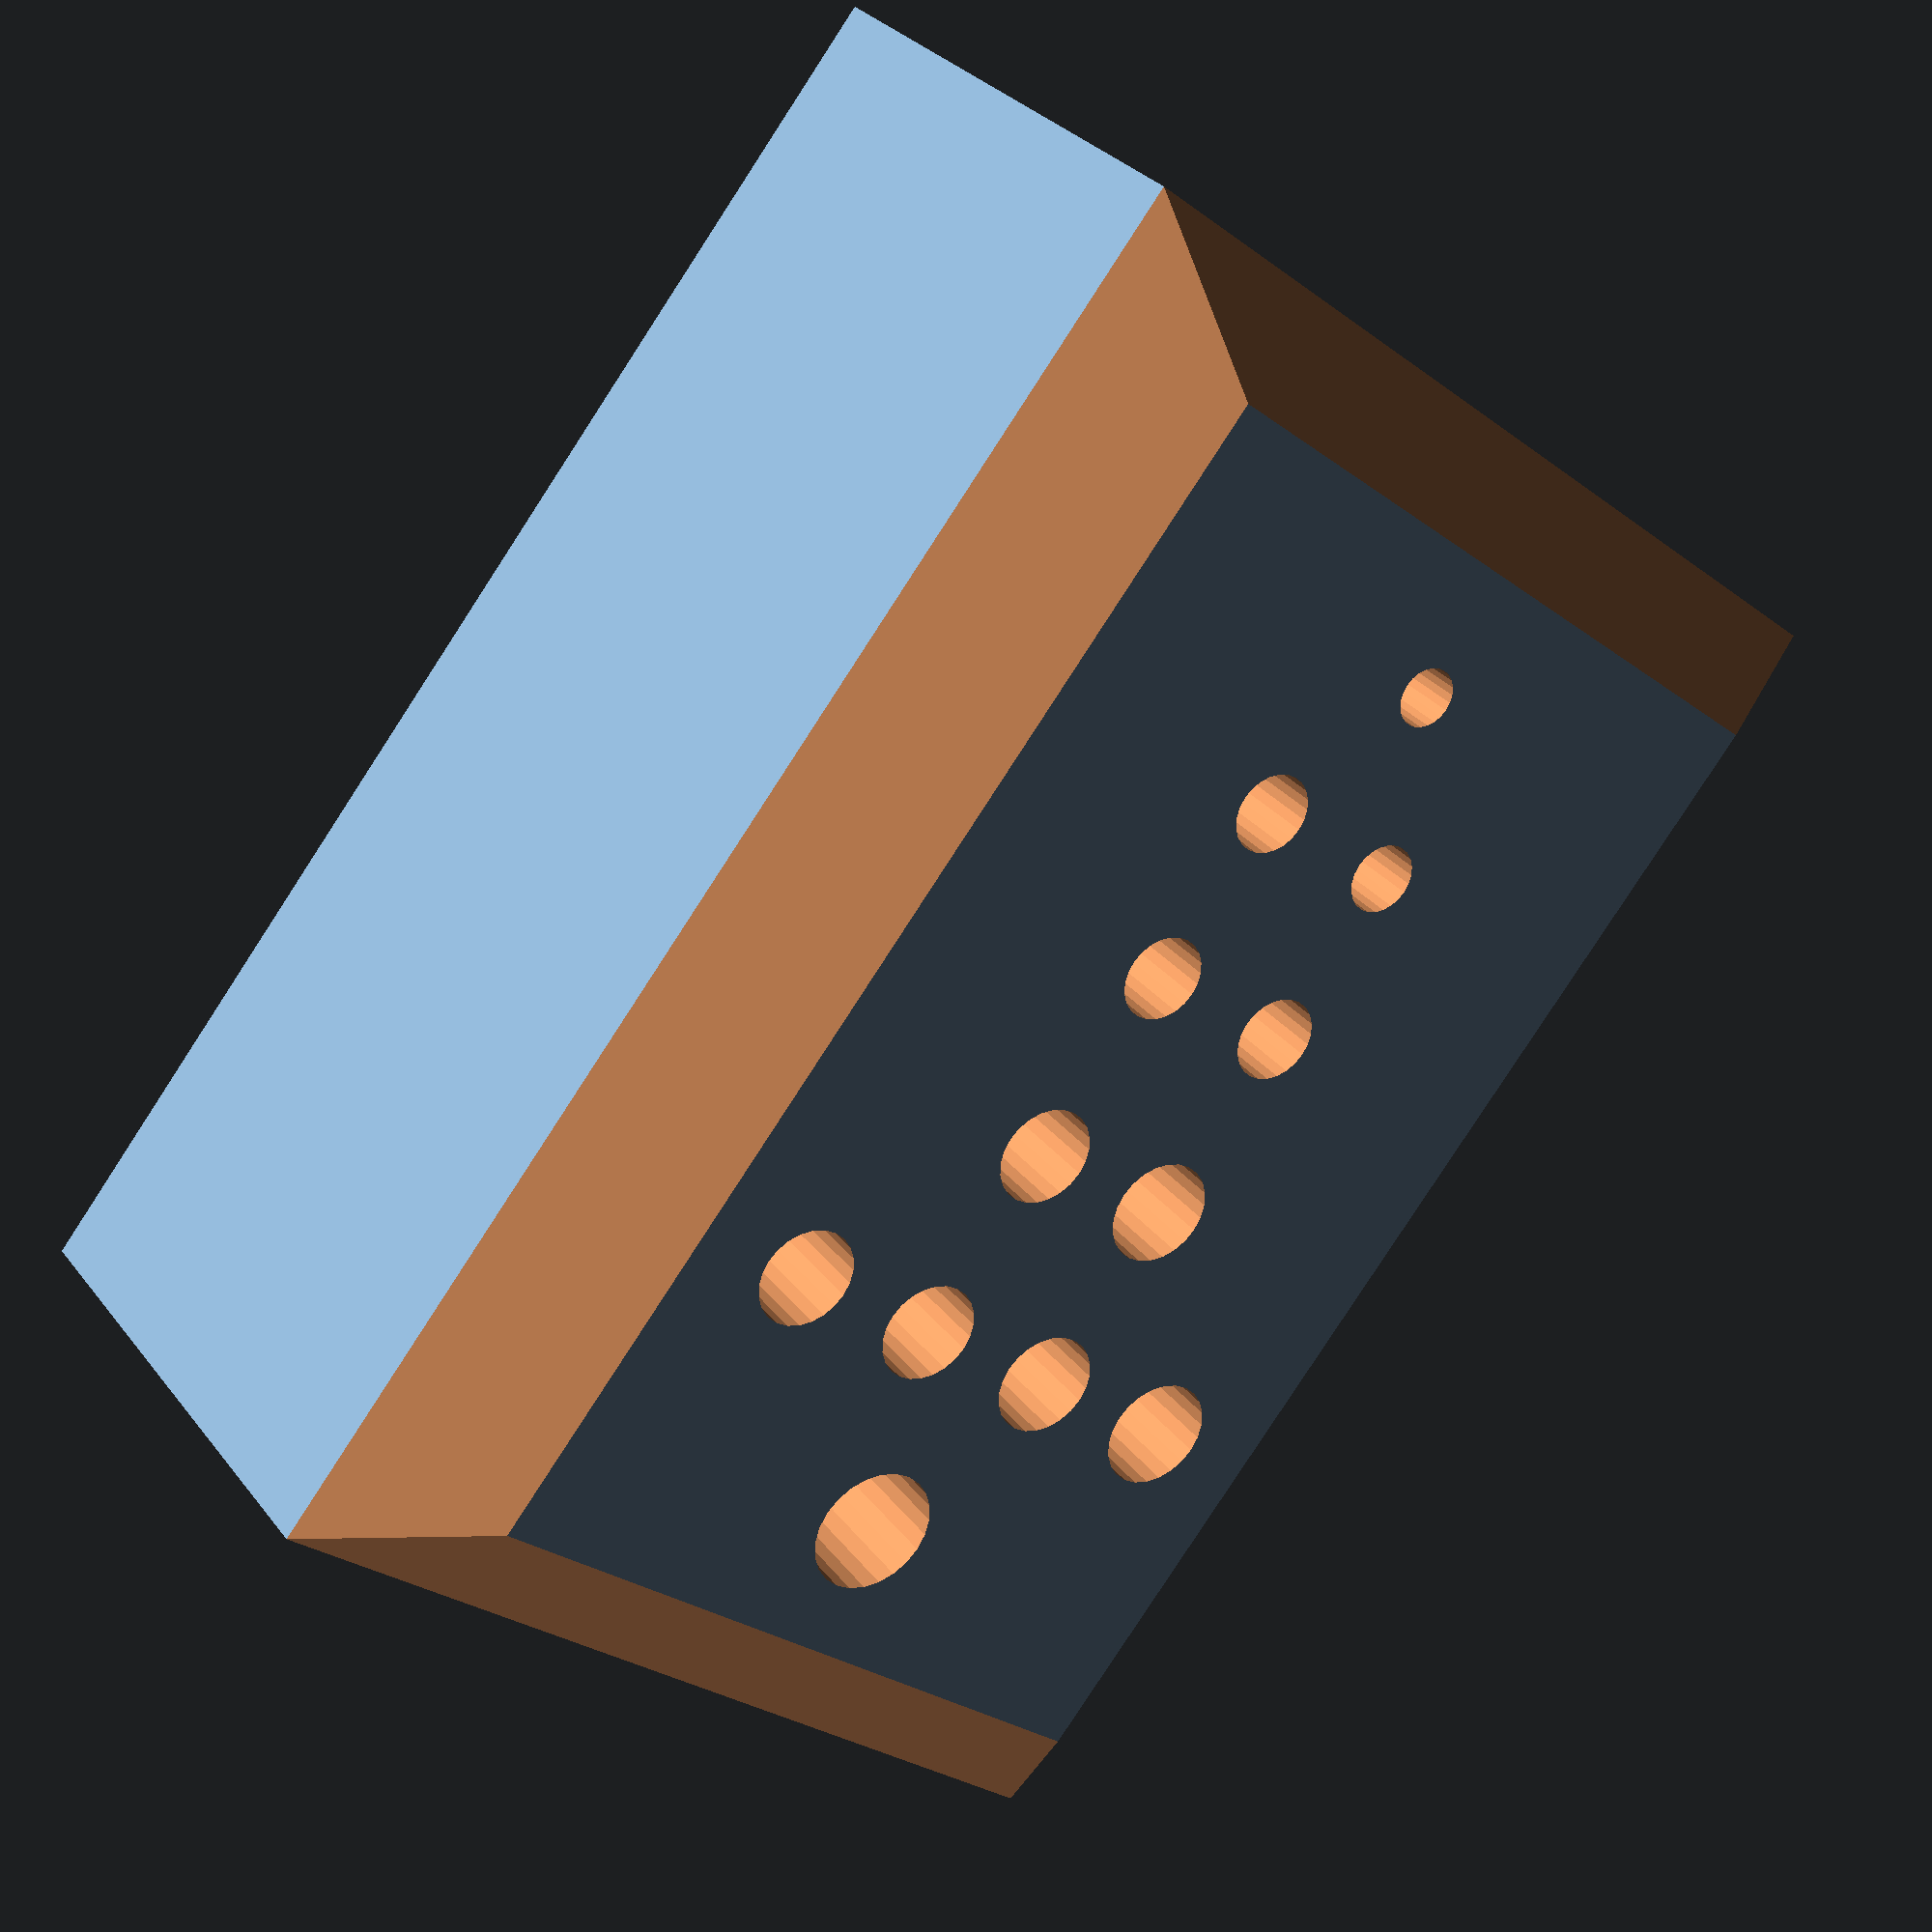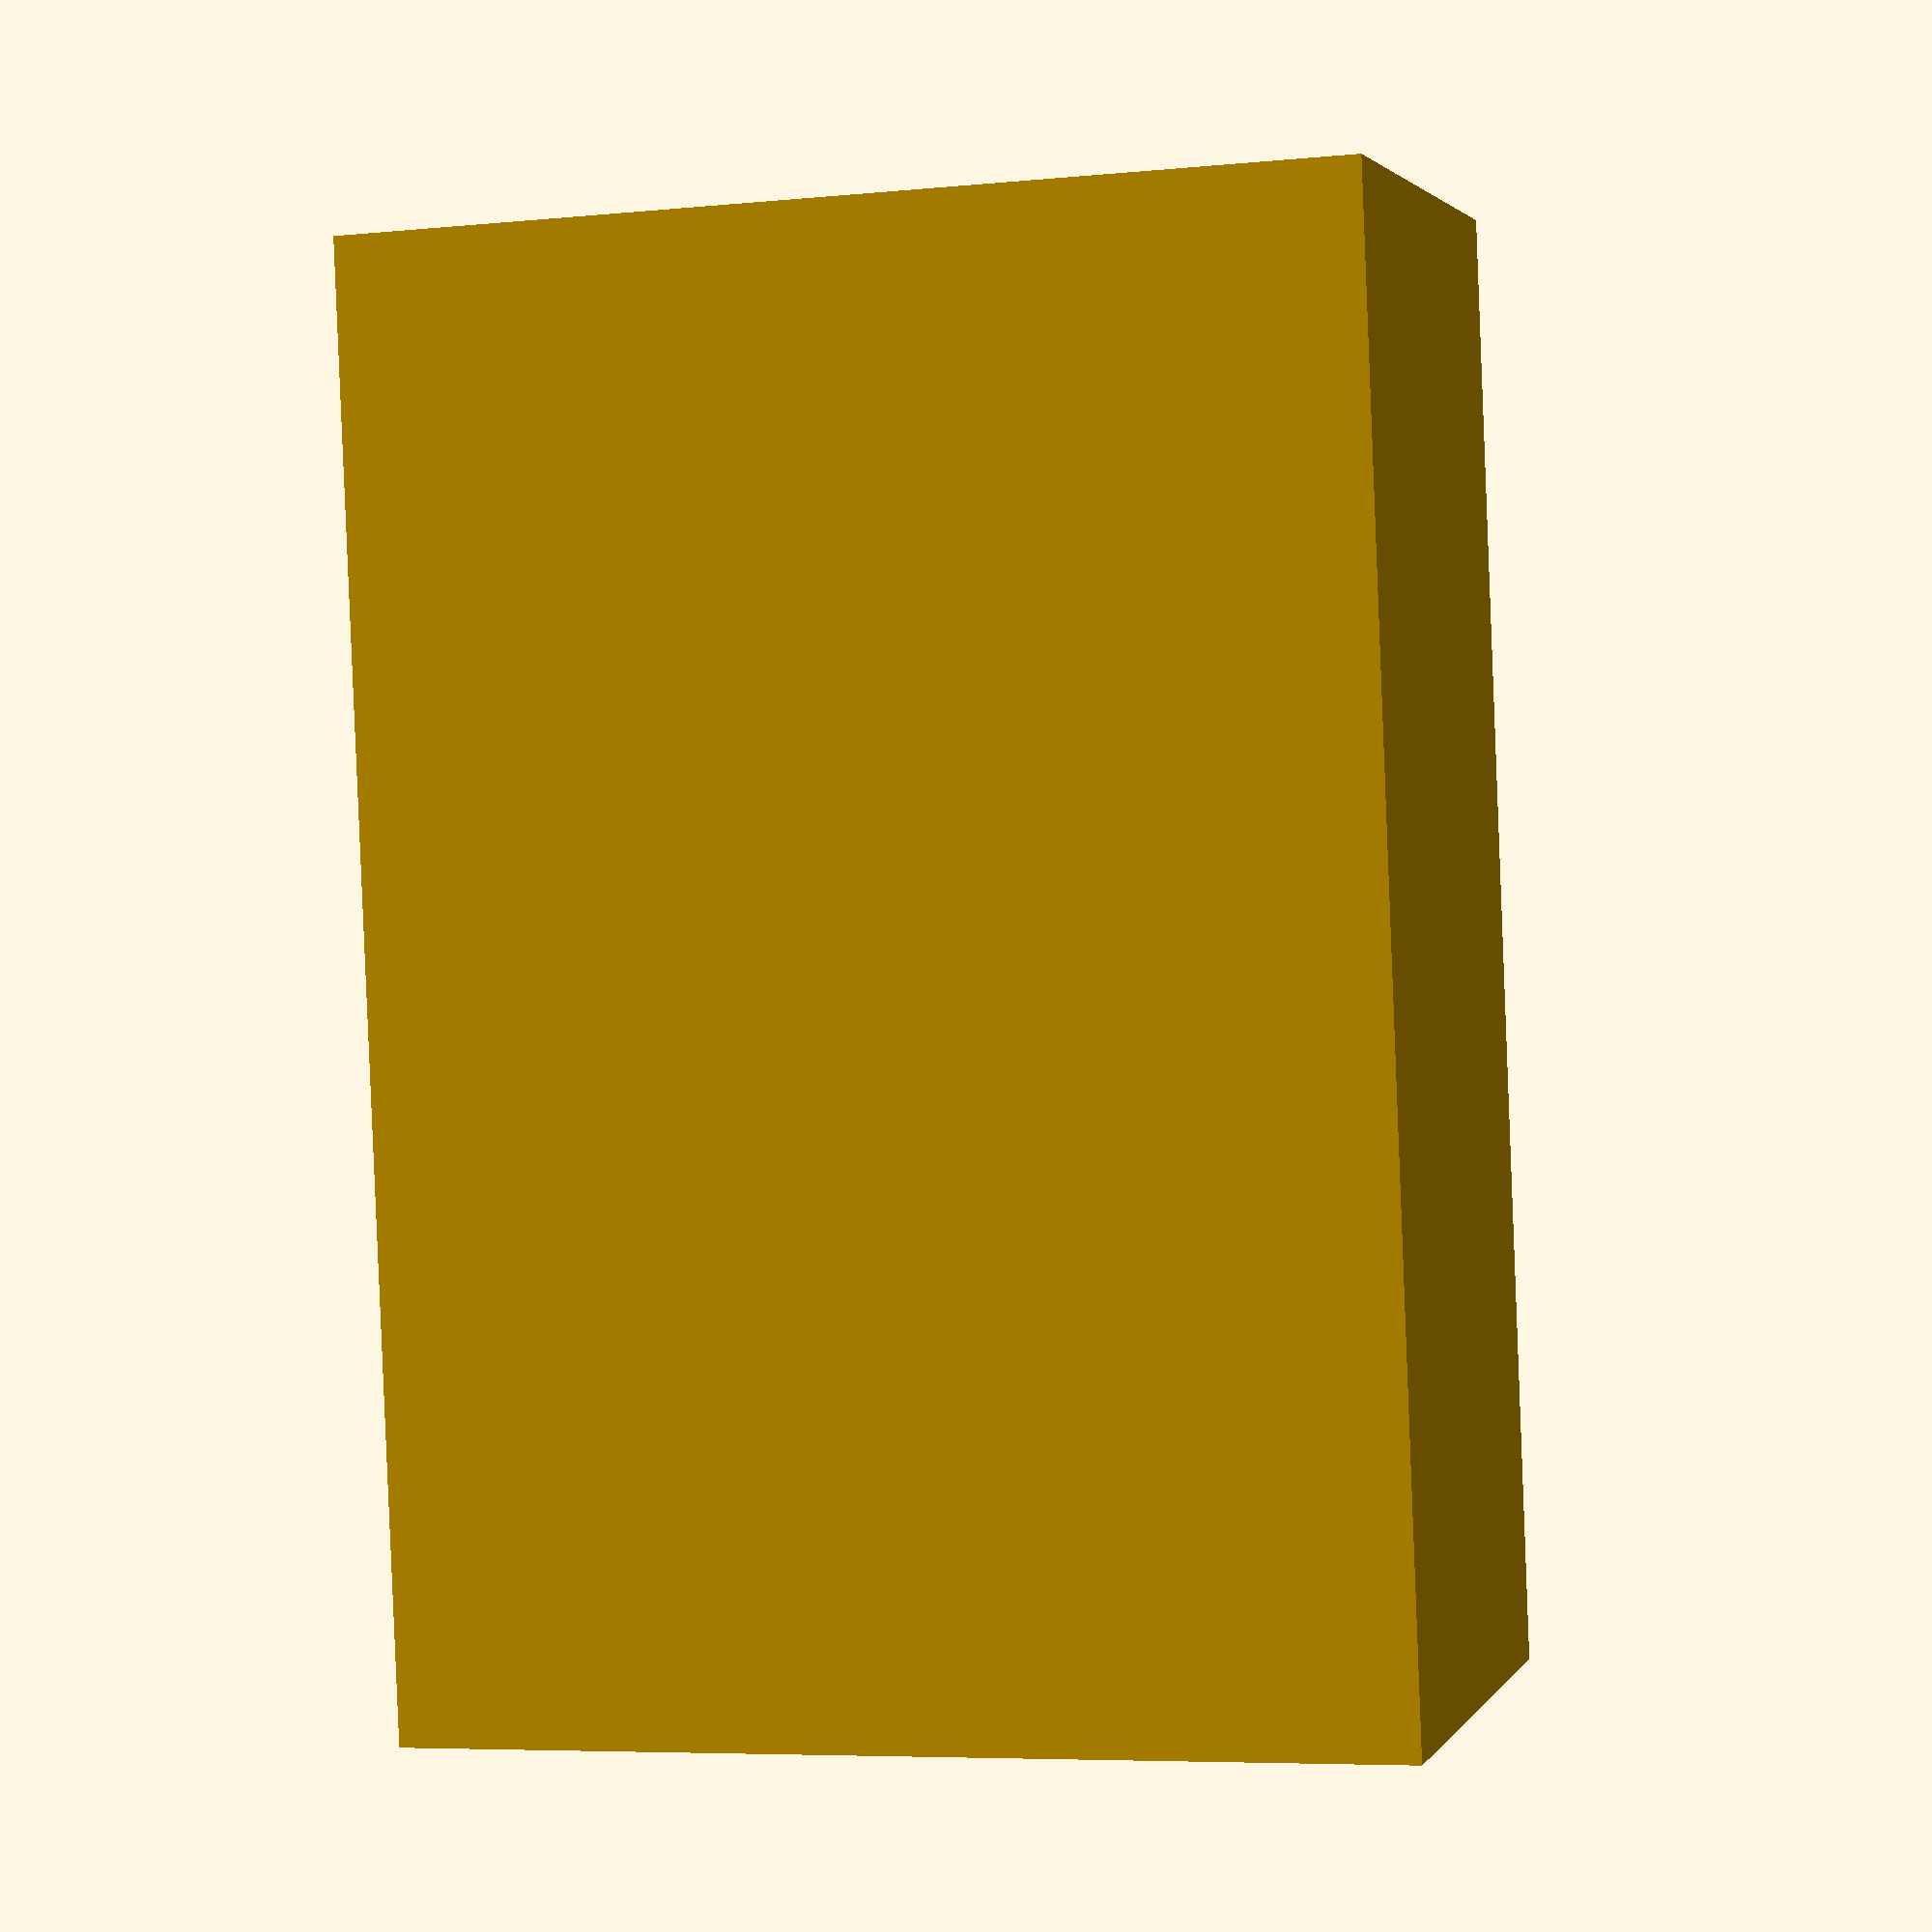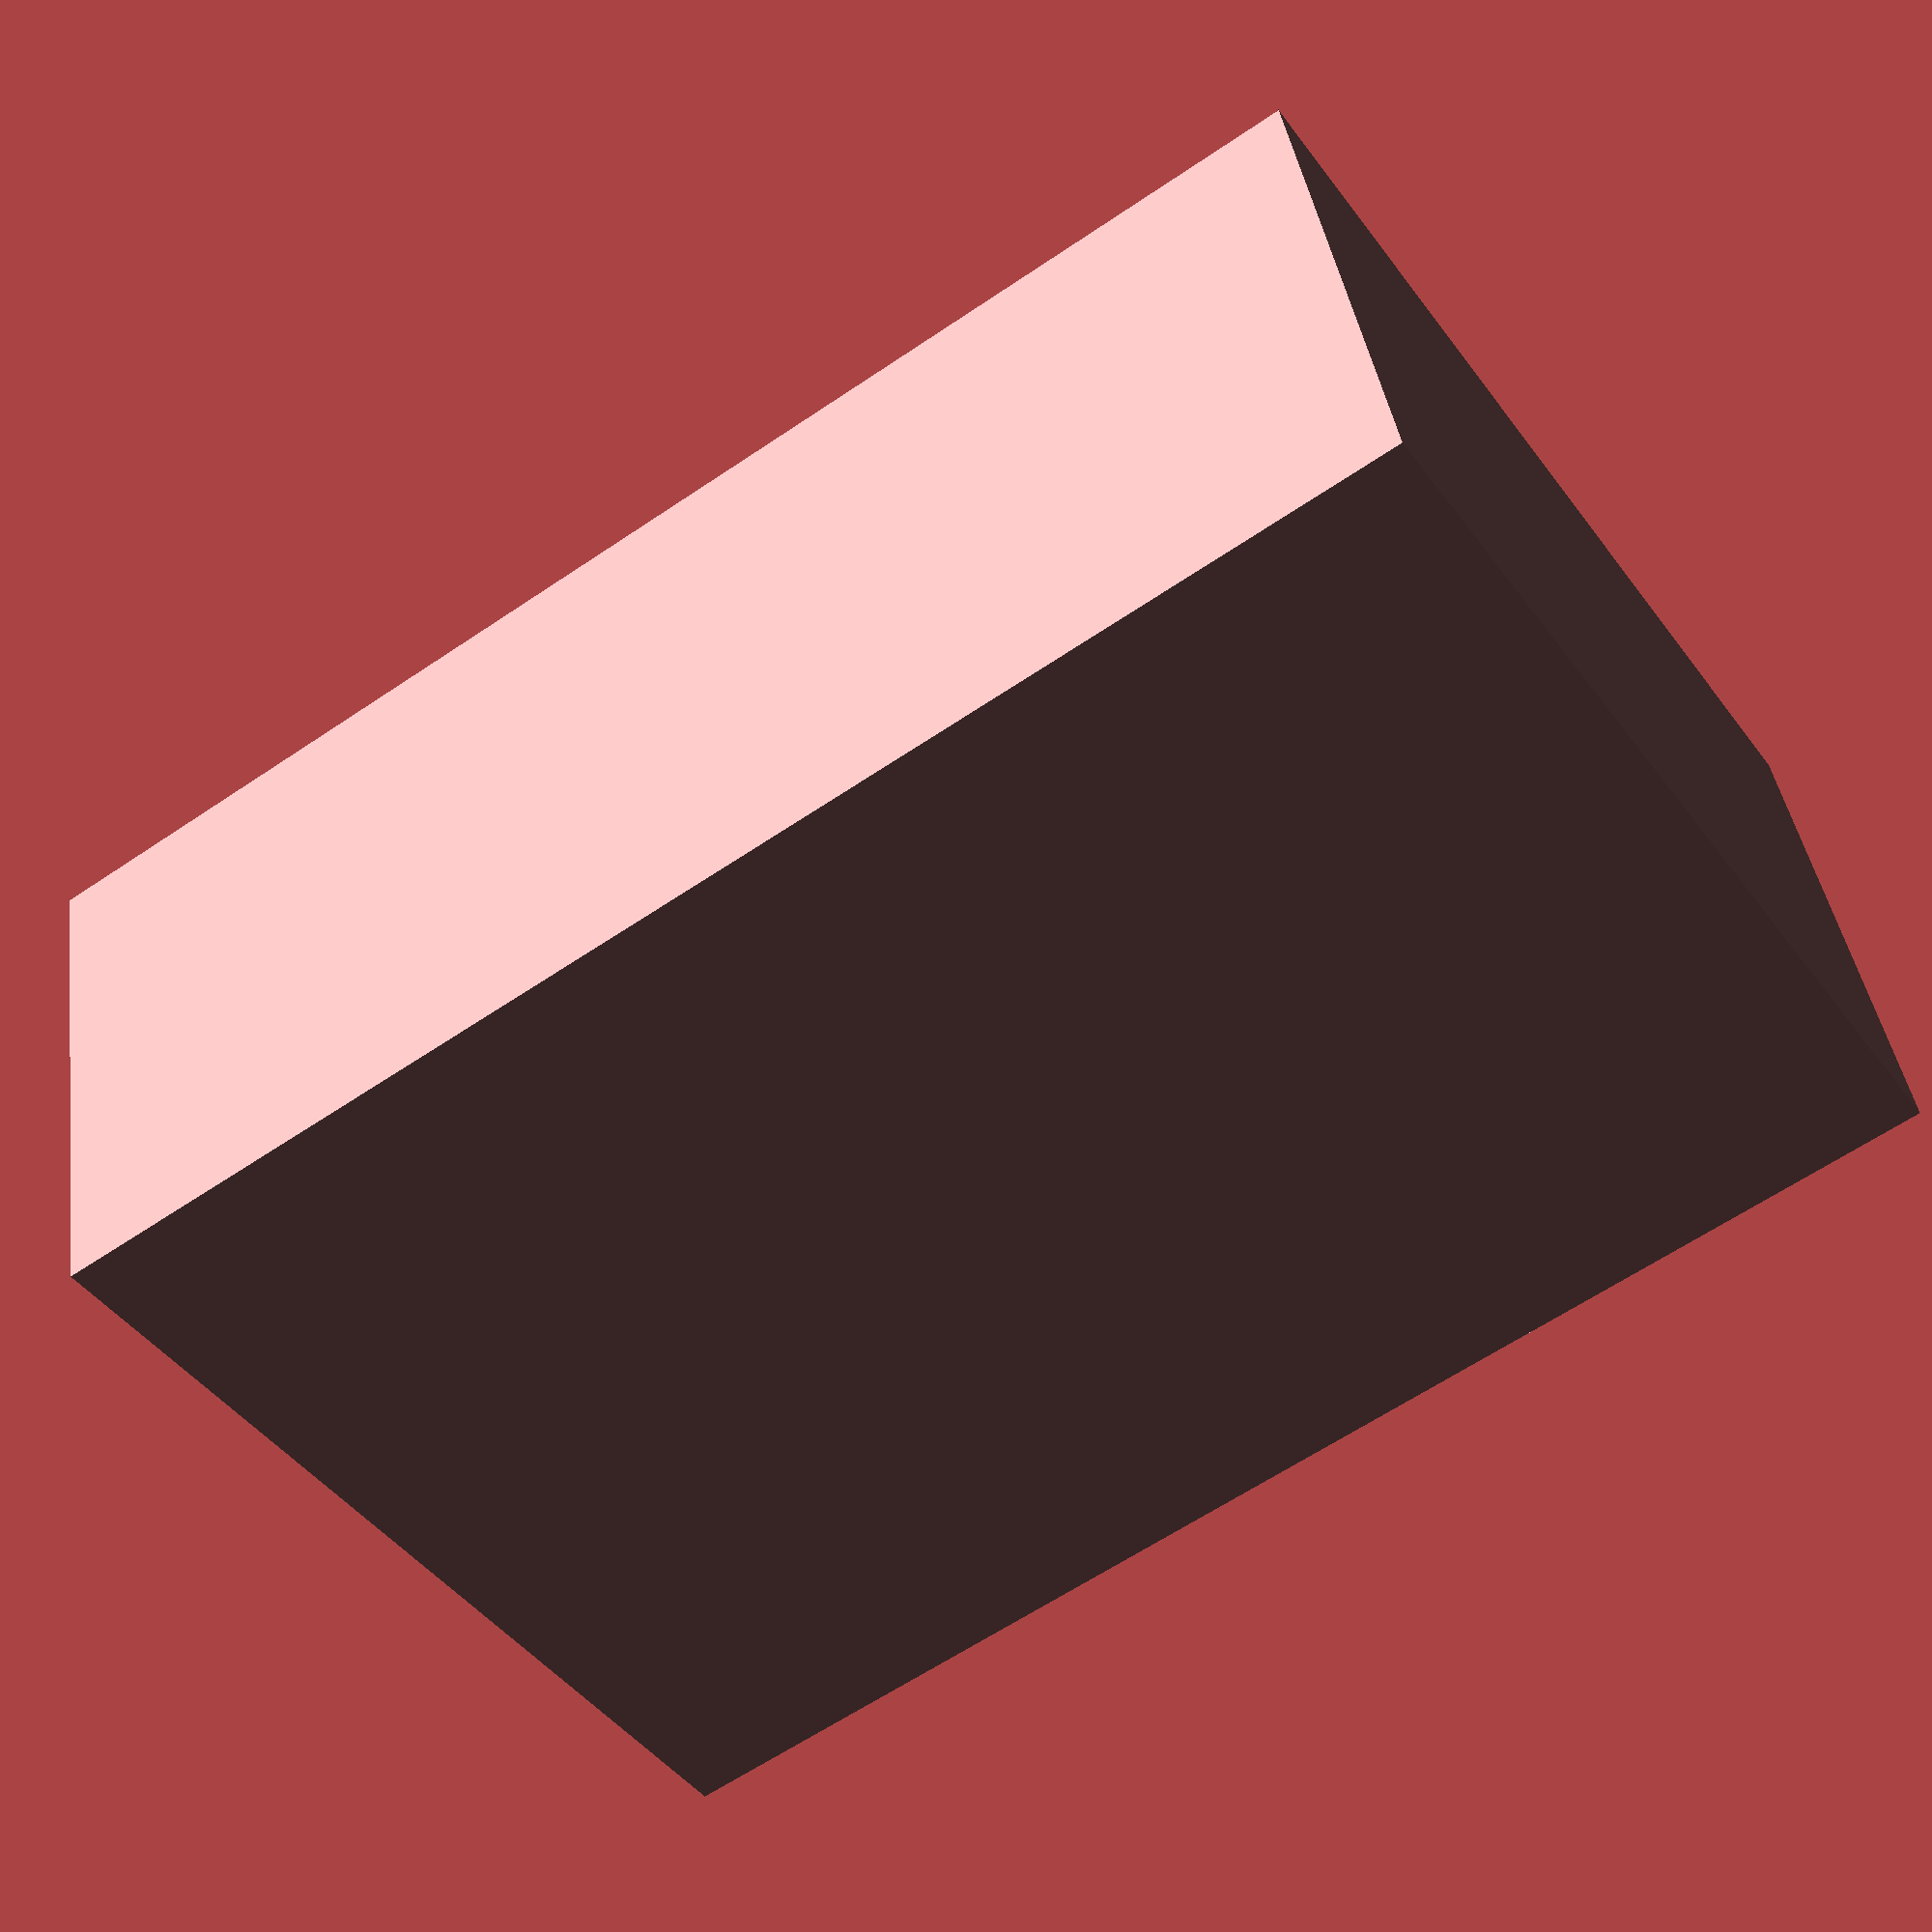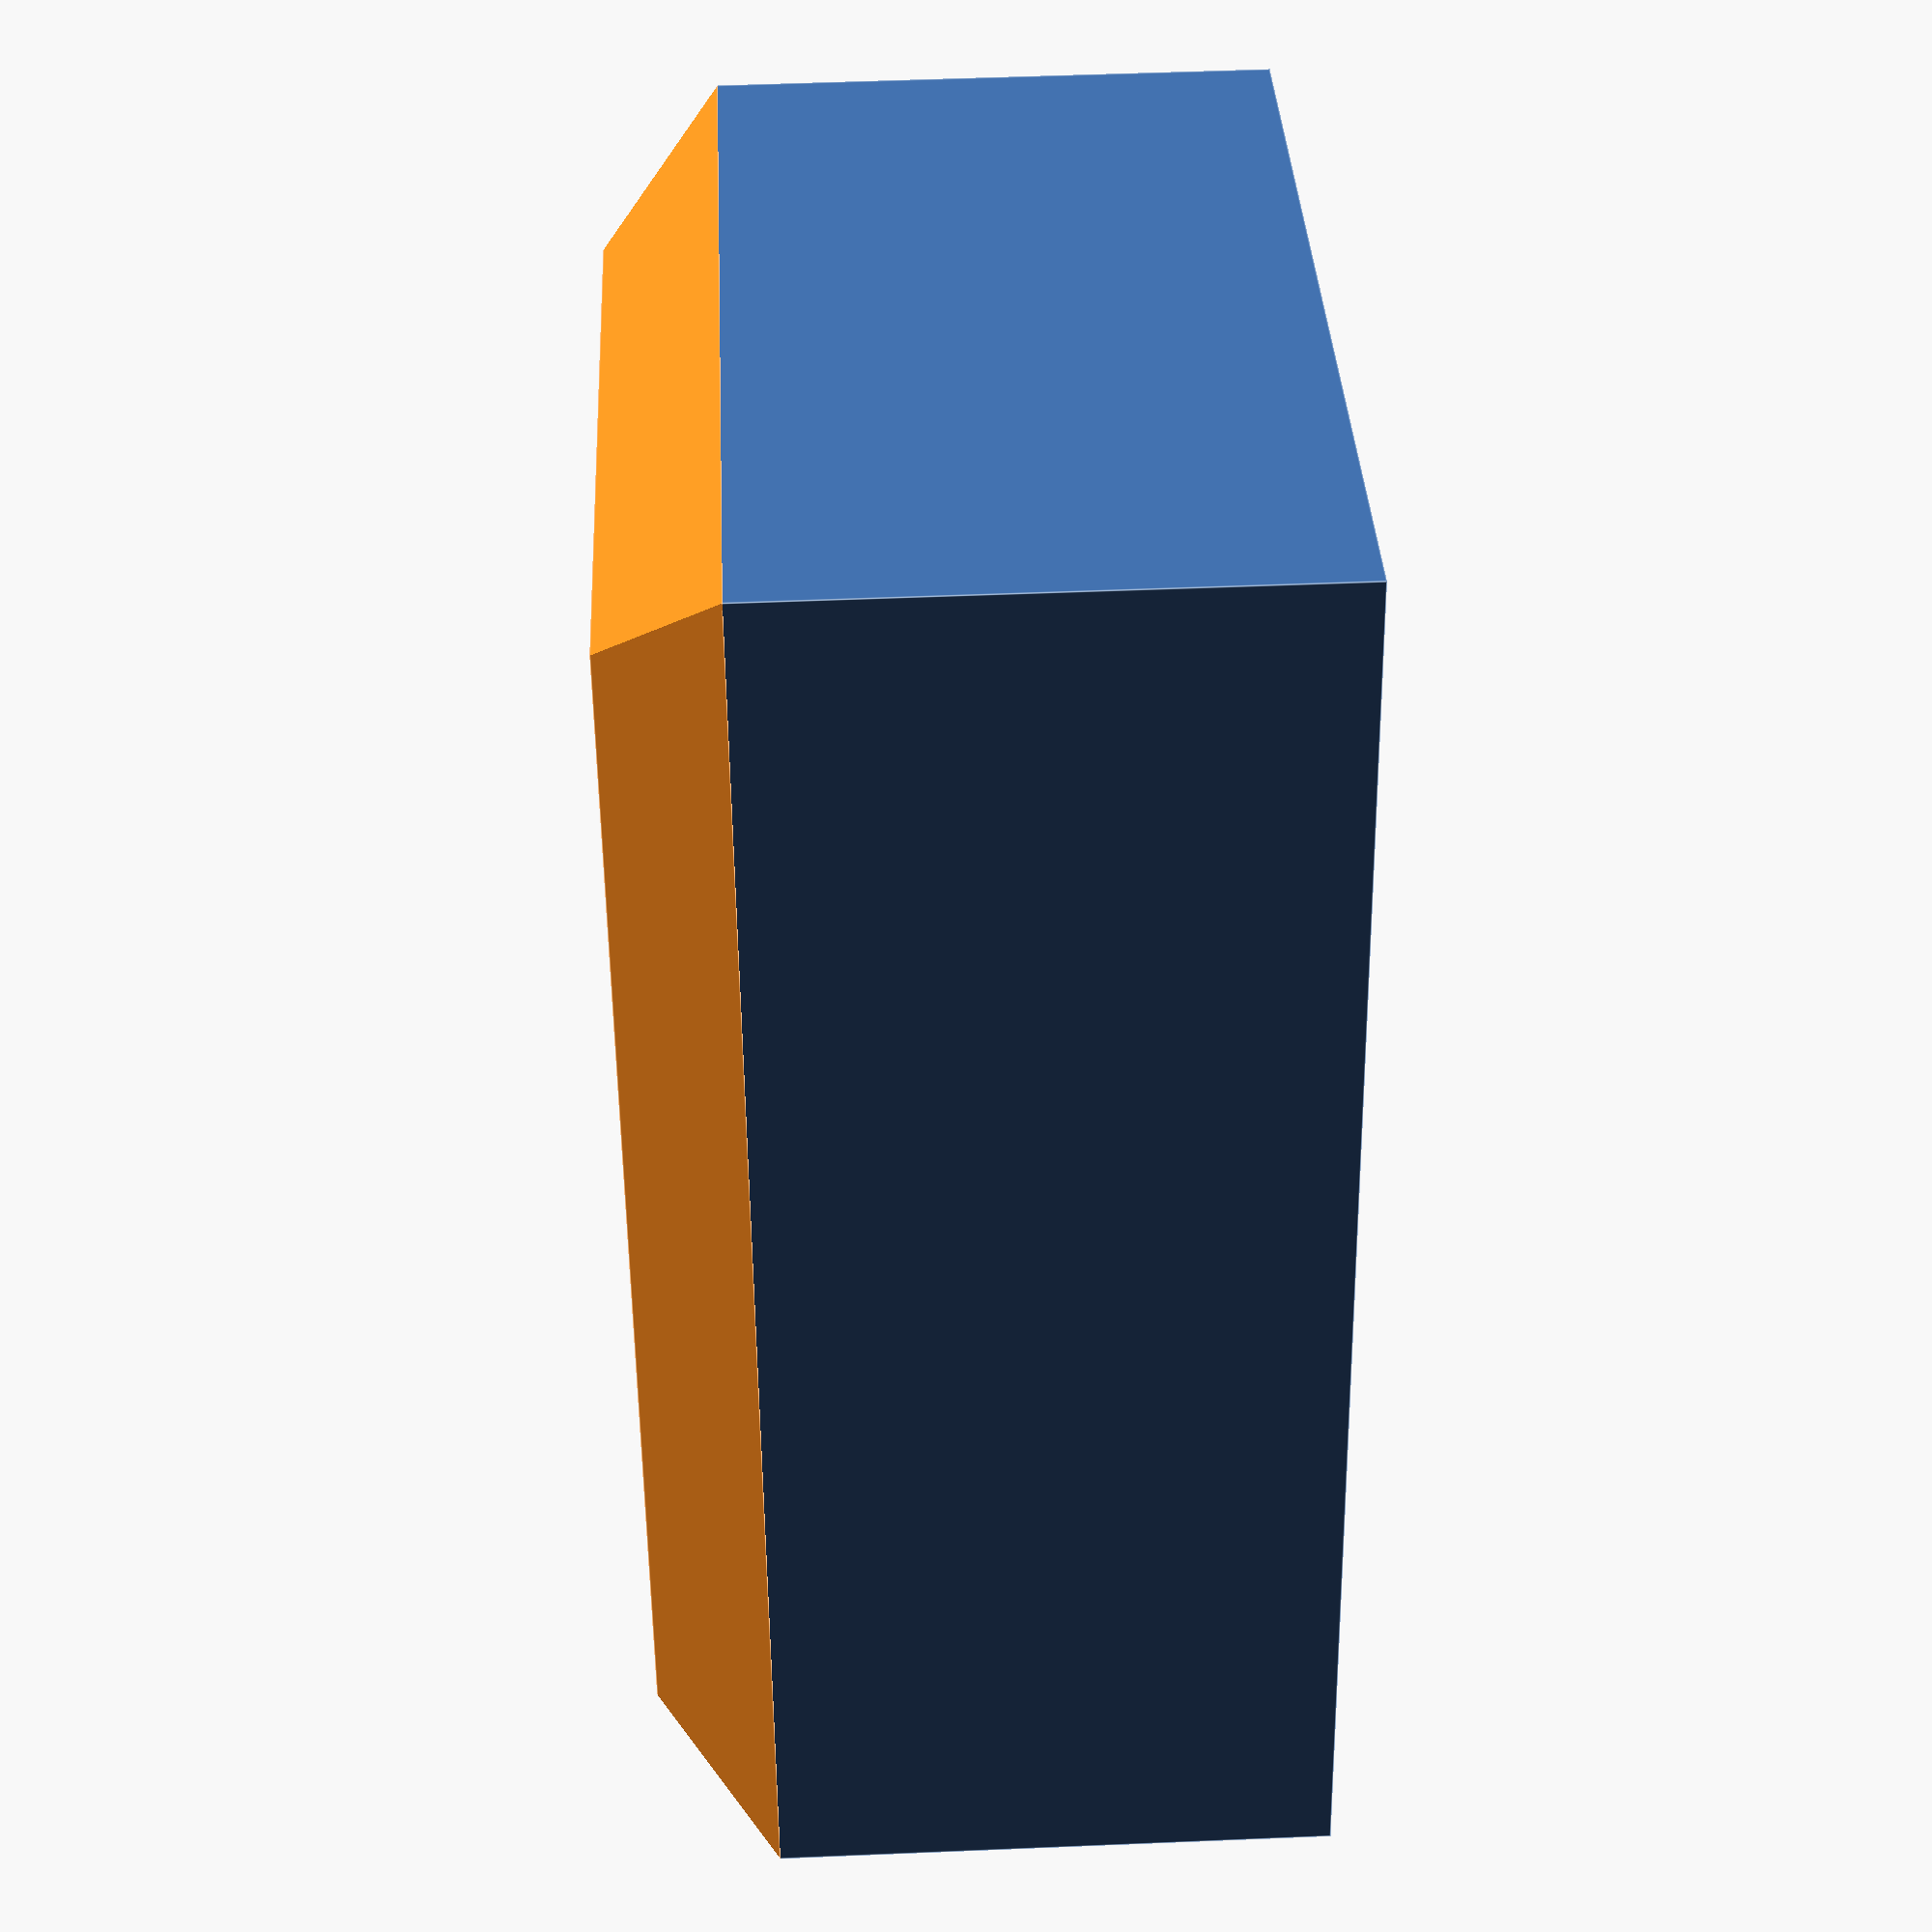
<openscad>
// Masonry bits holder 3D Design

// Copyright (c) 2014 by Jeremy Bennett <jeremy.bennett@embecosm.com>

// This 3D Design is licensed under a Creative Commons Attribution-ShareAlike
// 3.0 Unported License.

// You should have received a copy of the license along with this work.  If not,
// see <http://creativecommons.org/licenses/by-sa/3.0/>.

// -----------------------------------------------------------------------------


use <MCAD/regular_shapes.scad>


// Assume offset from base
module drill_hole (x, y, bore) {
	depth = 36;
	translate (v = [x, y, depth / 2 + 5])
		cylinder (r = bore / 2 + 0.2, h = depth, $fn = 24, center = true);
}


module drill_holes () {
	// 4mm bit
	drill_hole (x = 15, y = 30, bore = 3.2);
	// 5mm bits
	drill_hole (x = 25, y = 25, bore = 4.4);
	drill_hole (x = 25, y = 35, bore = 3.8);
	// 6mm bits
	drill_hole (x = 36, y = 25, bore = 4.7);
	drill_hole (x = 36, y = 35, bore = 4.7);
	// 6.5mm and 7mm bits
	drill_hole (x = 48, y = 25, bore = 5.5);
	drill_hole (x = 48, y = 35, bore = 5.9);
	// 8mm bits
	drill_hole (x = 60, y = 15, bore = 5.6);
	drill_hole (x = 60, y = 25, bore = 5.6);
	drill_hole (x = 60, y = 35, bore = 5.8);
	drill_hole (x = 60, y = 45, bore = 6.2);
	// 10mm bit
	drill_hole (x = 72, y = 30, bore = 7.2);
}


// Block to be a support, with bevelled top
module drill_block () {
	width   = 87;
	breadth = 60;
	height  = 40;
	bevel = 10;
	difference () {
		translate (v = [width / 2, breadth / 2, height / 2])
			cube (size = [width, breadth, height], center = true);
		translate (v = [width / 2, 0, height])
			rotate (a = [45, 0, 0])
				rotate (a = [0, 90, 0])
					cube (size = [bevel, bevel, width], center = true);
		translate (v = [width / 2, breadth, height])
			rotate (a = [45, 0, 0])
				rotate (a = [0, 90, 0])
					cube (size = [bevel, bevel, width], center = true);
		translate (v = [0, breadth / 2, height])
			rotate (a = [0, 45, 0])
				rotate (a = [90, 0, 0])
					cube (size = [bevel, bevel, breadth], center = true);
		translate (v = [width, breadth / 2, height])
			rotate (a = [0, 45, 0])
				rotate (a = [90, 0, 0])
					cube (size = [bevel, bevel, breadth], center = true);
	}
}


// Support with screwholes
module drill_support () {
	difference () {
		drill_block ();
		drill_holes ();
	}
}

drill_support ();
width = 87;
height = 40;


</openscad>
<views>
elev=149.7 azim=309.4 roll=210.7 proj=p view=wireframe
elev=357.7 azim=92.4 roll=196.7 proj=p view=solid
elev=319.6 azim=33.9 roll=171.9 proj=p view=solid
elev=311.4 azim=256.5 roll=87.3 proj=p view=edges
</views>
